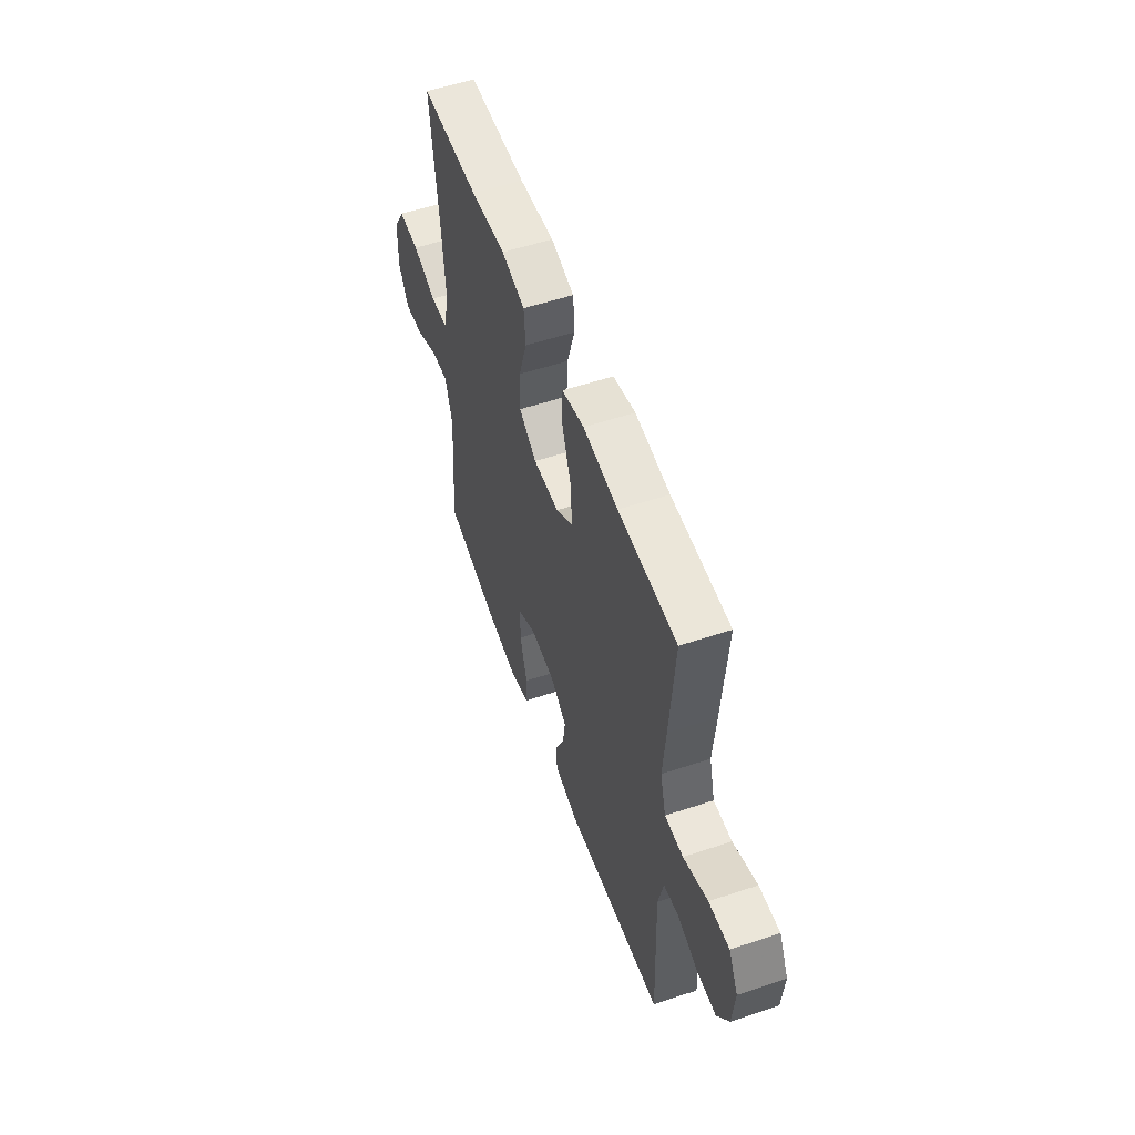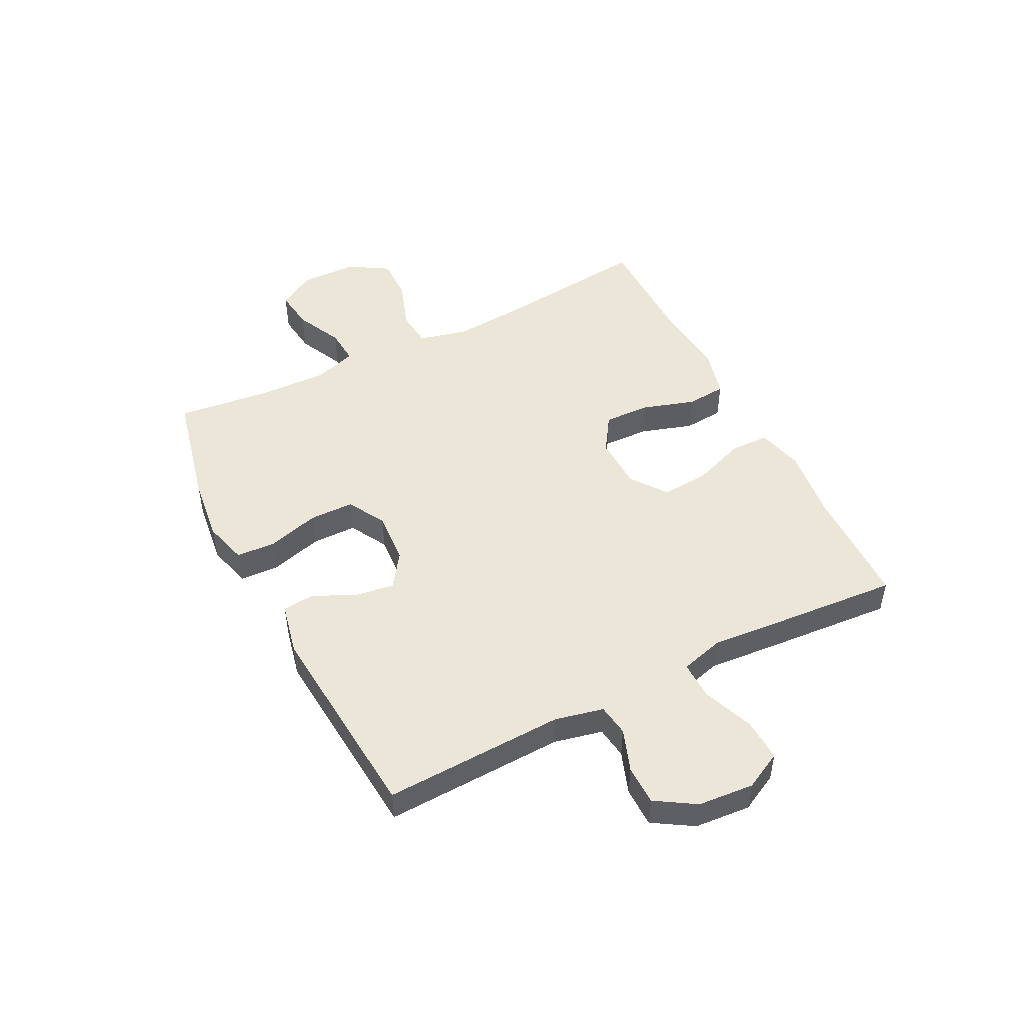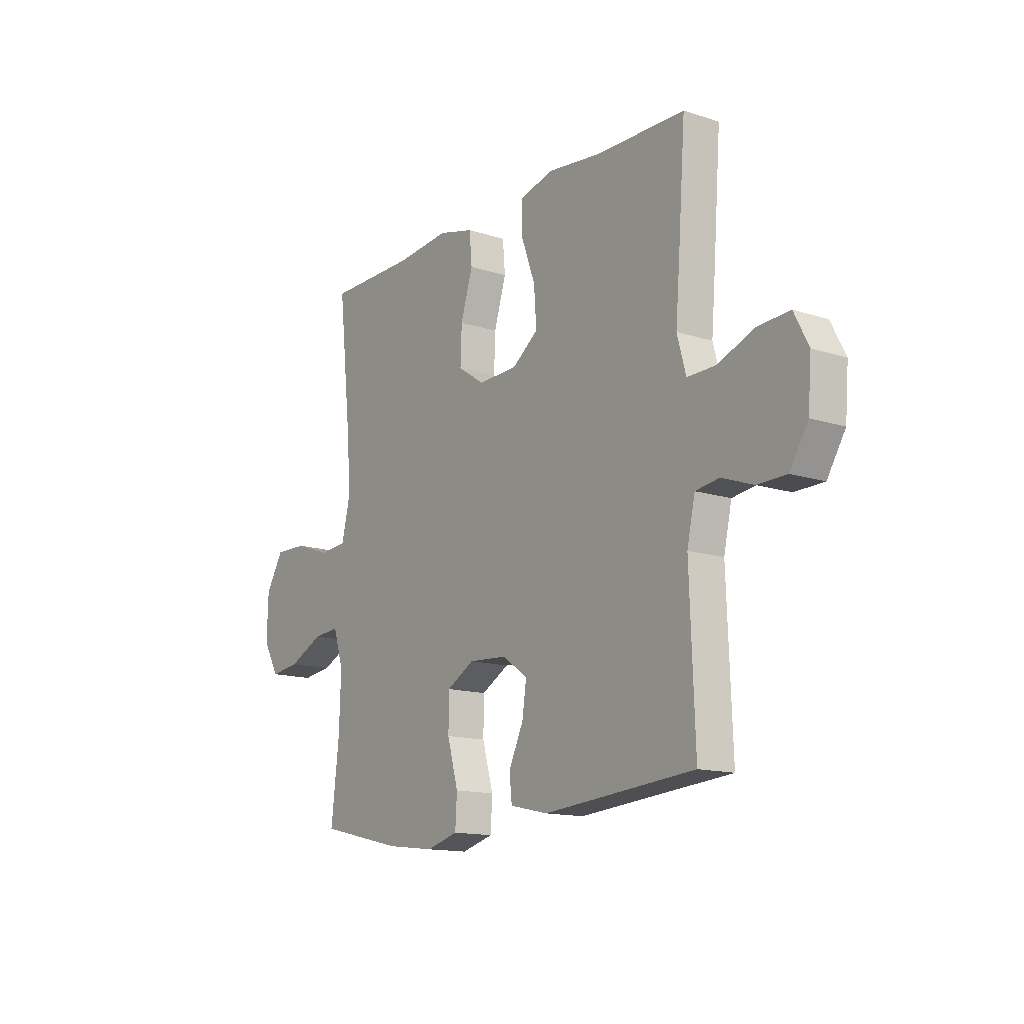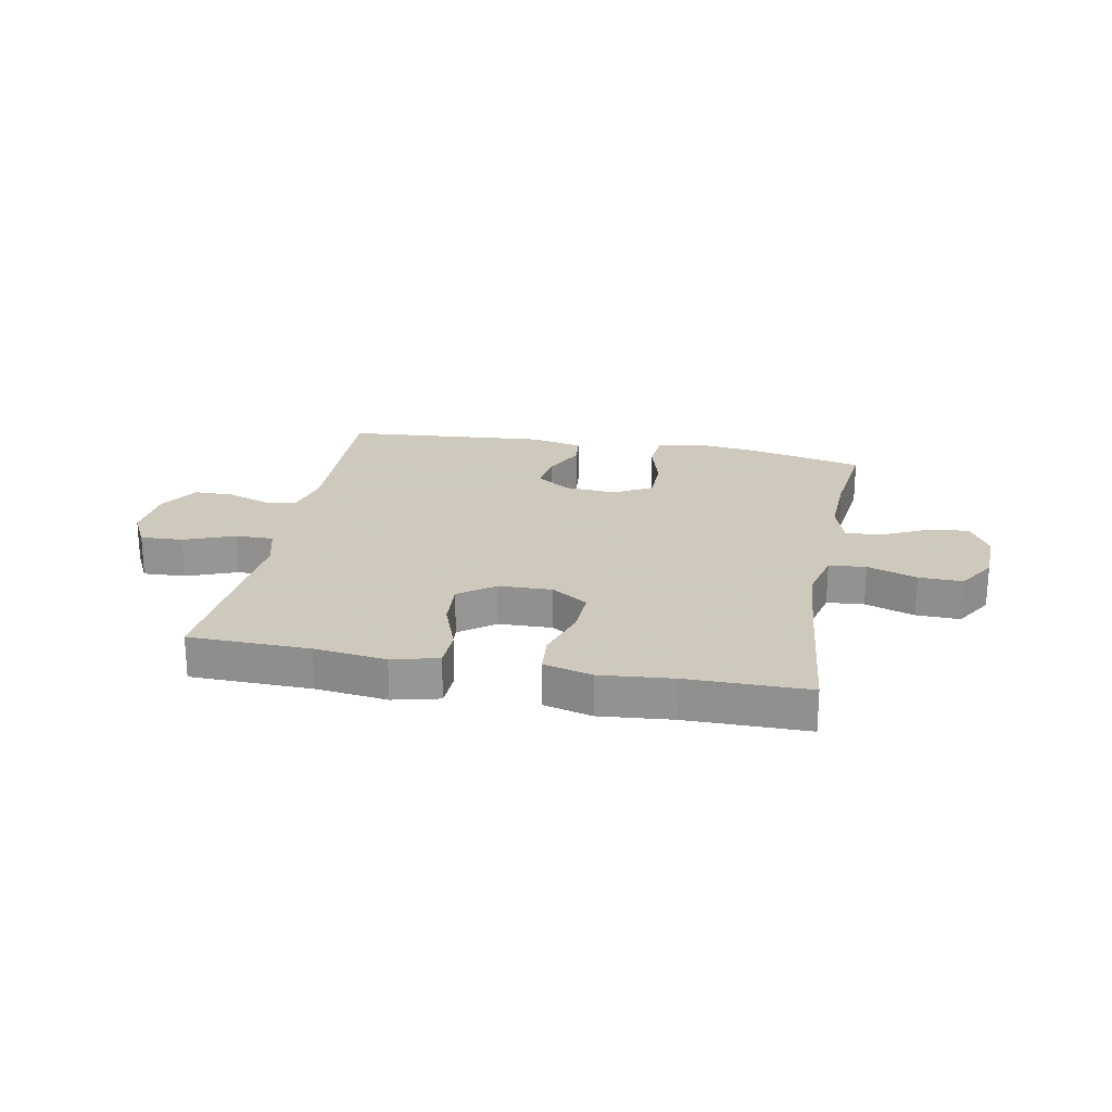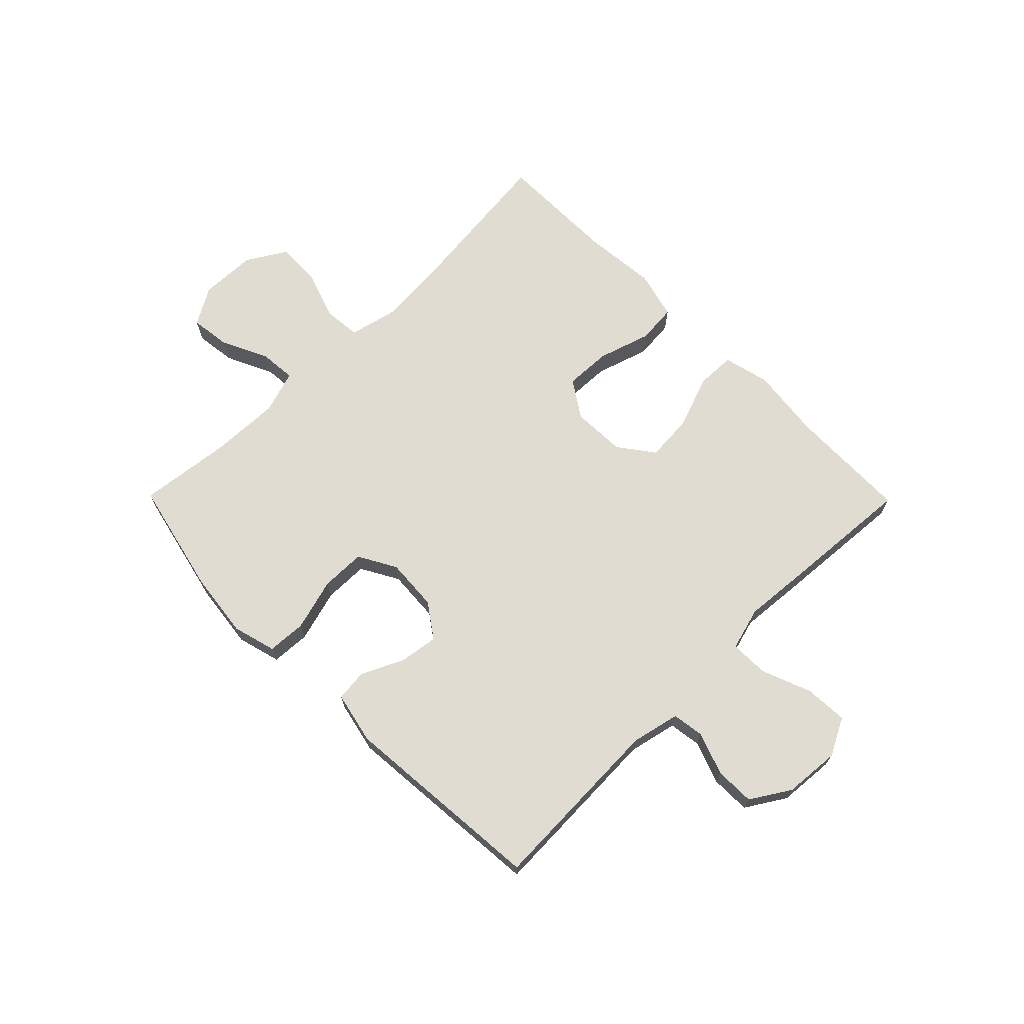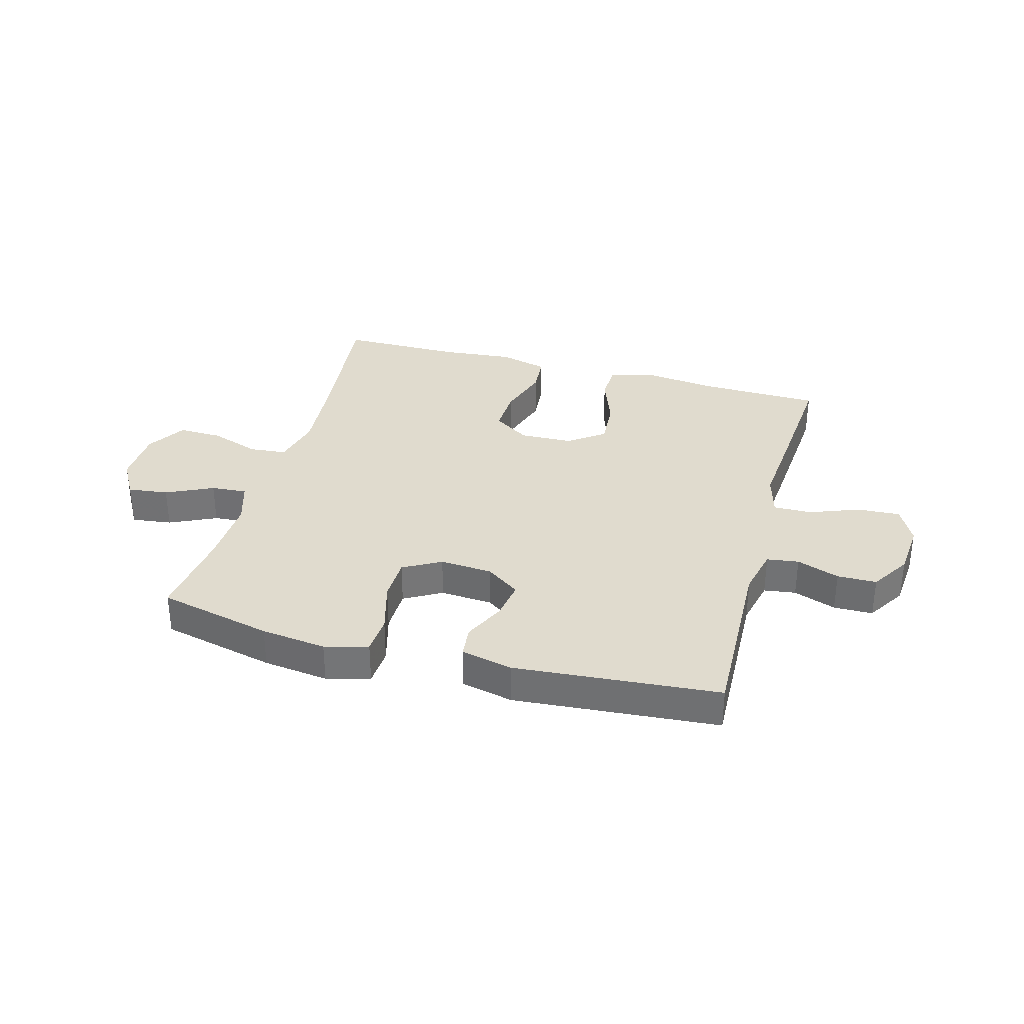
<metadata>
{"format":"obj","ext":"obj","renderer":"f3d","projection":"perspective","resolution":1024,"background":"white","views":[{"elev":54.8,"azim":-109.4,"up":"+Z"},{"elev":49.1,"azim":-116.9,"up":"+Y"},{"elev":-14.1,"azim":-125.4,"up":"+Z"},{"elev":22.6,"azim":10.9,"up":"+Y"},{"elev":69.0,"azim":-134.6,"up":"+Y"},{"elev":33.5,"azim":-164.5,"up":"+Y"}]}
</metadata>
<code>
v 0.5 0.07 -0.5
v 0.299 0.07 -0.546
v 0.184 0.07 -0.56
v 0.108 0.07 -0.539
v 0.104 0.07 -0.471
v 0.13 0.07 -0.379
v 0.129 0.07 -0.301
v 0.063 0.07 -0.264
v -0.029 0.07 -0.27
v -0.089 0.07 -0.312
v -0.079 0.07 -0.38
v -0.044 0.07 -0.454
v -0.05 0.07 -0.51
v -0.141 0.07 -0.53
v -0.5 0.07 -0.5
v -0.488 0.07 -0.183
v -0.507 0.07 -0.098
v -0.563 0.07 -0.09
v -0.638 0.07 -0.117
v -0.707 0.07 -0.116
v -0.75 0.07 -0.047
v -0.758 0.07 0.051
v -0.724 0.07 0.117
v -0.649 0.07 0.113
v -0.561 0.07 0.079
v -0.494 0.07 0.078
v -0.473 0.07 0.154
v -0.483 0.07 0.274
v -0.5 0.07 0.5
v -0.288 0.07 0.504
v -0.162 0.07 0.519
v -0.081 0.07 0.499
v -0.079 0.07 0.431
v -0.113 0.07 0.338
v -0.119 0.07 0.255
v -0.057 0.07 0.209
v 0.037 0.07 0.206
v 0.101 0.07 0.248
v 0.098 0.07 0.329
v 0.069 0.07 0.422
v 0.075 0.07 0.491
v 0.16 0.07 0.513
v 0.288 0.07 0.501
v 0.5 0.07 0.5
v 0.471 0.07 0.236
v 0.46 0.07 0.103
v 0.481 0.07 0.015
v 0.546 0.07 0.009
v 0.633 0.07 0.039
v 0.71 0.07 0.041
v 0.752 0.07 -0.028
v 0.755 0.07 -0.127
v 0.717 0.07 -0.193
v 0.646 0.07 -0.184
v 0.564 0.07 -0.145
v 0.501 0.07 -0.14
v 0.477 0.07 -0.216
v 0.481 0.07 -0.337
v 0.5 0 -0.5
v 0.299 0 -0.546
v 0.184 0 -0.56
v 0.108 0 -0.539
v 0.104 0 -0.471
v 0.13 0 -0.379
v 0.129 0 -0.301
v 0.063 0 -0.264
v -0.029 0 -0.27
v -0.089 0 -0.312
v -0.079 0 -0.38
v -0.044 0 -0.454
v -0.05 0 -0.51
v -0.141 0 -0.53
v -0.5 0 -0.5
v -0.488 0 -0.183
v -0.507 0 -0.098
v -0.563 0 -0.09
v -0.638 0 -0.117
v -0.707 0 -0.116
v -0.75 0 -0.047
v -0.758 0 0.051
v -0.724 0 0.117
v -0.649 0 0.113
v -0.561 0 0.079
v -0.494 0 0.078
v -0.473 0 0.154
v -0.483 0 0.274
v -0.5 0 0.5
v -0.288 0 0.504
v -0.162 0 0.519
v -0.081 0 0.499
v -0.079 0 0.431
v -0.113 0 0.338
v -0.119 0 0.255
v -0.057 0 0.209
v 0.037 0 0.206
v 0.101 0 0.248
v 0.098 0 0.329
v 0.069 0 0.422
v 0.075 0 0.491
v 0.16 0 0.513
v 0.288 0 0.501
v 0.5 0 0.5
v 0.471 0 0.236
v 0.46 0 0.103
v 0.481 0 0.015
v 0.546 0 0.009
v 0.633 0 0.039
v 0.71 0 0.041
v 0.752 0 -0.028
v 0.755 0 -0.127
v 0.717 0 -0.193
v 0.646 0 -0.184
v 0.564 0 -0.145
v 0.501 0 -0.14
v 0.477 0 -0.216
v 0.481 0 -0.337
f 53 54 55
f 52 53 55
f 51 52 55
f 50 51 55
f 49 50 55
f 48 49 55
f 47 48 55 56
f 46 47 56 57
f 43 44 45
f 43 45 46
f 42 43 46
f 41 42 46
f 40 41 46
f 39 40 46
f 46 57 58
f 39 46 58
f 38 39 58
f 32 33 34
f 31 32 34
f 30 31 34
f 30 34 35
f 29 30 35
f 28 29 35
f 27 28 35
f 26 27 35 36
f 23 24 25
f 22 23 25
f 21 22 25
f 20 21 25
f 19 20 25
f 18 19 25
f 17 18 25 26
f 26 36 37
f 17 26 37
f 16 17 37
f 14 15 16
f 13 14 16
f 12 13 16
f 11 12 16
f 4 5 6
f 3 4 6
f 2 3 6
f 1 2 6
f 58 1 6
f 58 6 7
f 38 58 7 8
f 37 38 8 9
f 16 37 9 10
f 10 11 16
f 113 112 111
f 113 111 110
f 113 110 109
f 113 109 108
f 113 108 107
f 113 107 106
f 114 113 106 105
f 115 114 105 104
f 103 102 101
f 104 103 101
f 104 101 100
f 104 100 99
f 104 99 98
f 104 98 97
f 116 115 104
f 116 104 97
f 116 97 96
f 92 91 90
f 92 90 89
f 92 89 88
f 93 92 88
f 93 88 87
f 93 87 86
f 93 86 85
f 94 93 85 84
f 83 82 81
f 83 81 80
f 83 80 79
f 83 79 78
f 83 78 77
f 83 77 76
f 84 83 76 75
f 95 94 84
f 95 84 75
f 95 75 74
f 74 73 72
f 74 72 71
f 74 71 70
f 74 70 69
f 64 63 62
f 64 62 61
f 64 61 60
f 64 60 59
f 64 59 116
f 65 64 116
f 66 65 116 96
f 67 66 96 95
f 68 67 95 74
f 74 69 68
f 1 59 60 2
f 2 60 61 3
f 3 61 62 4
f 4 62 63 5
f 5 63 64 6
f 6 64 65 7
f 7 65 66 8
f 8 66 67 9
f 9 67 68 10
f 10 68 69 11
f 11 69 70 12
f 12 70 71 13
f 13 71 72 14
f 14 72 73 15
f 15 73 74 16
f 16 74 75 17
f 17 75 76 18
f 18 76 77 19
f 19 77 78 20
f 20 78 79 21
f 21 79 80 22
f 22 80 81 23
f 23 81 82 24
f 24 82 83 25
f 25 83 84 26
f 26 84 85 27
f 27 85 86 28
f 28 86 87 29
f 29 87 88 30
f 30 88 89 31
f 31 89 90 32
f 32 90 91 33
f 33 91 92 34
f 34 92 93 35
f 35 93 94 36
f 36 94 95 37
f 37 95 96 38
f 38 96 97 39
f 39 97 98 40
f 40 98 99 41
f 41 99 100 42
f 42 100 101 43
f 43 101 102 44
f 44 102 103 45
f 45 103 104 46
f 46 104 105 47
f 47 105 106 48
f 48 106 107 49
f 49 107 108 50
f 50 108 109 51
f 51 109 110 52
f 52 110 111 53
f 53 111 112 54
f 54 112 113 55
f 55 113 114 56
f 56 114 115 57
f 57 115 116 58
f 58 116 59 1

</code>
